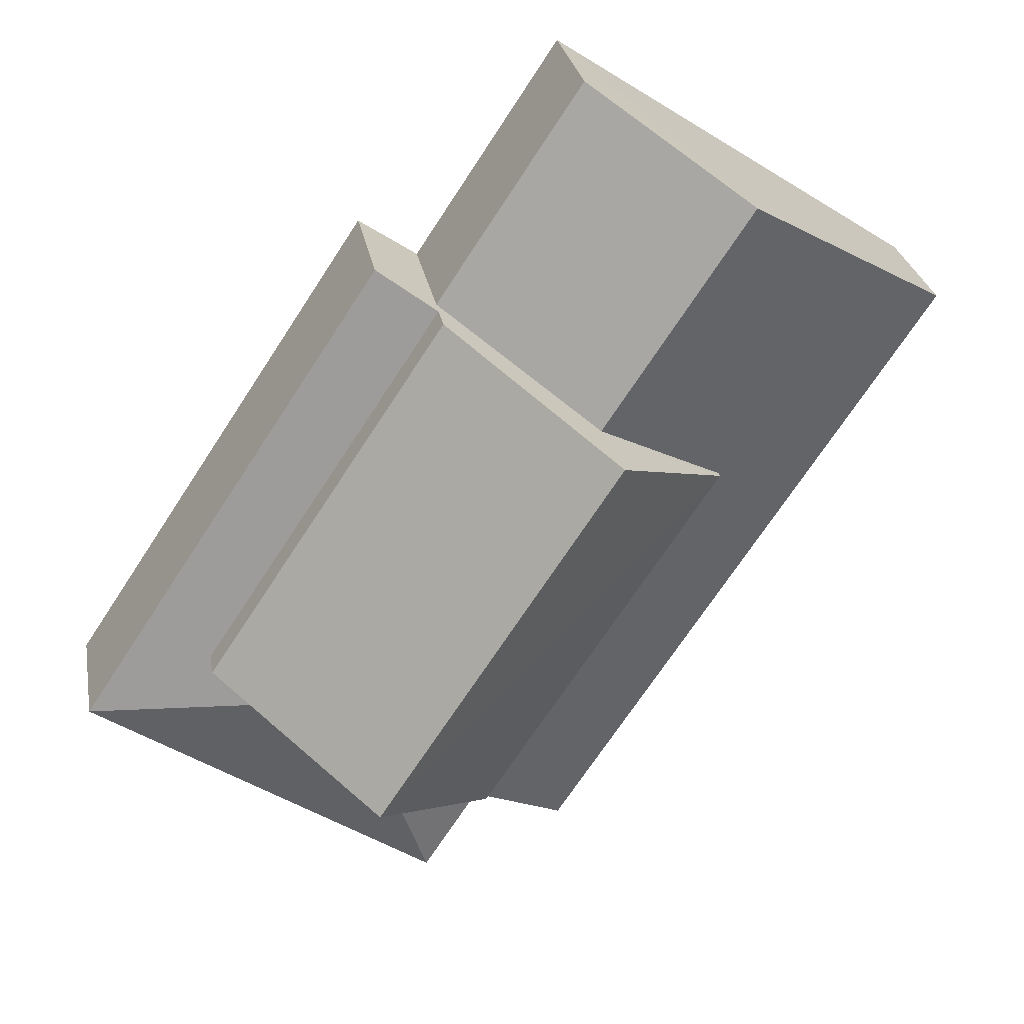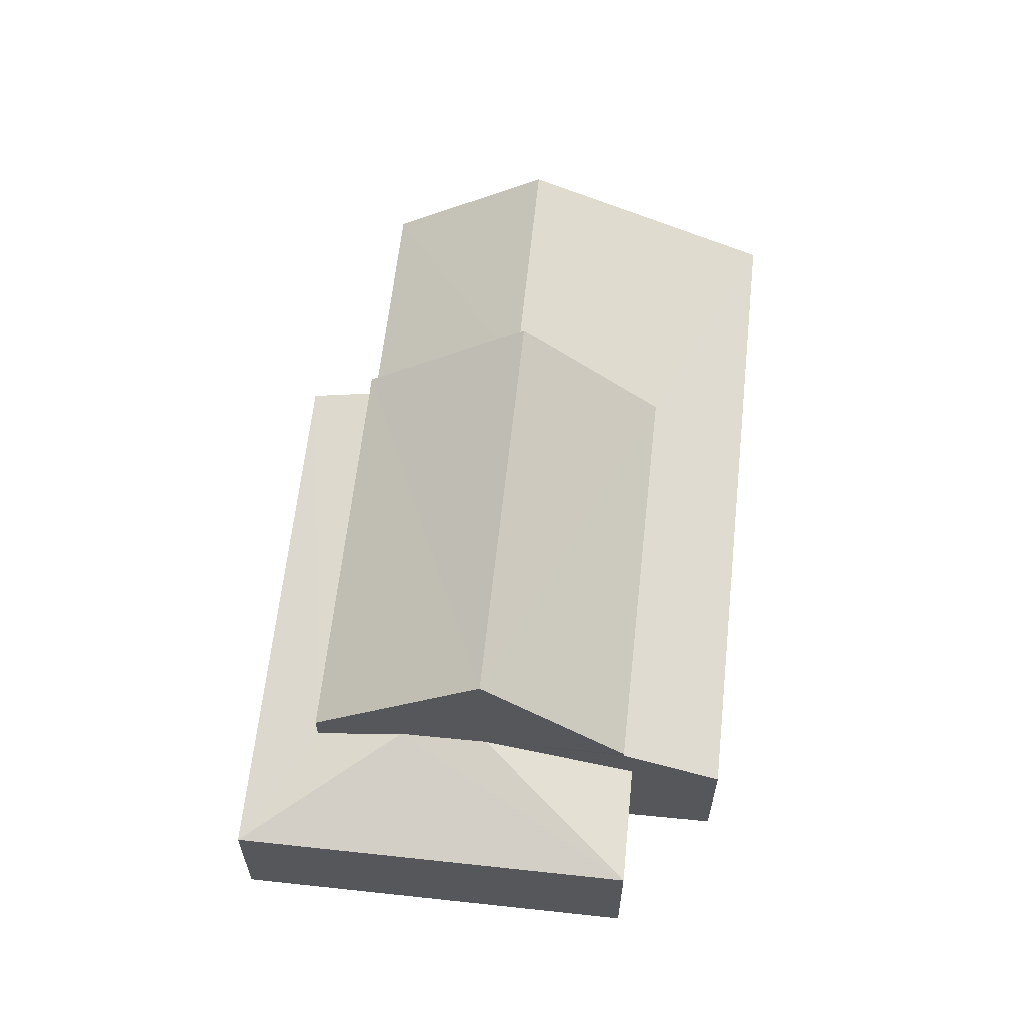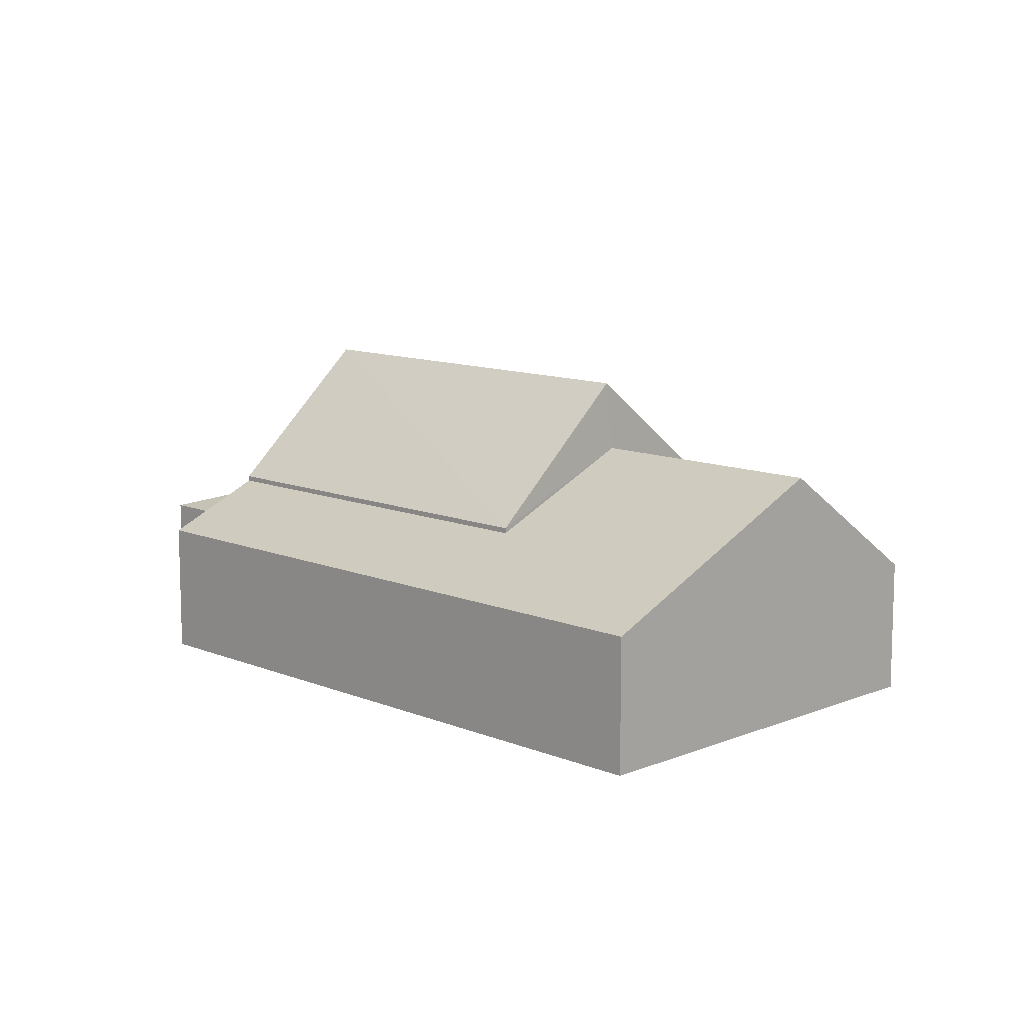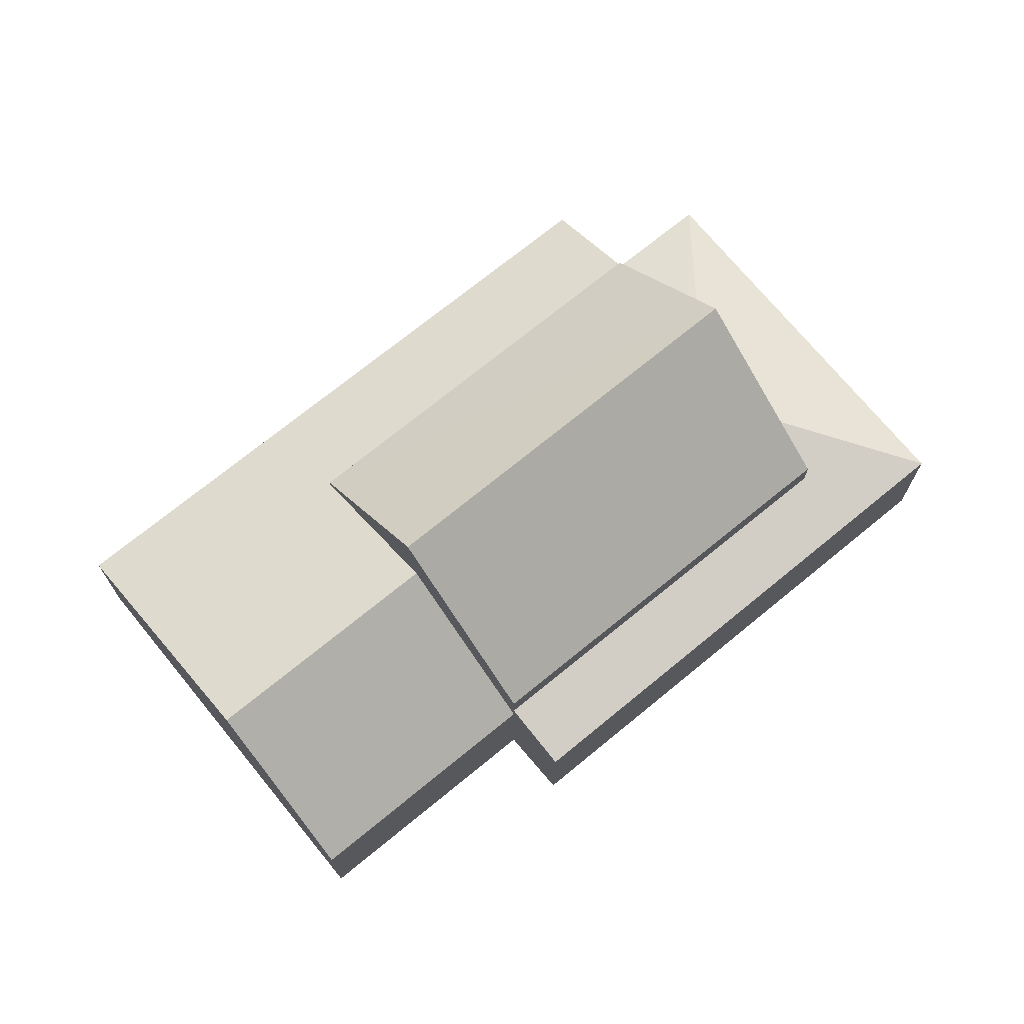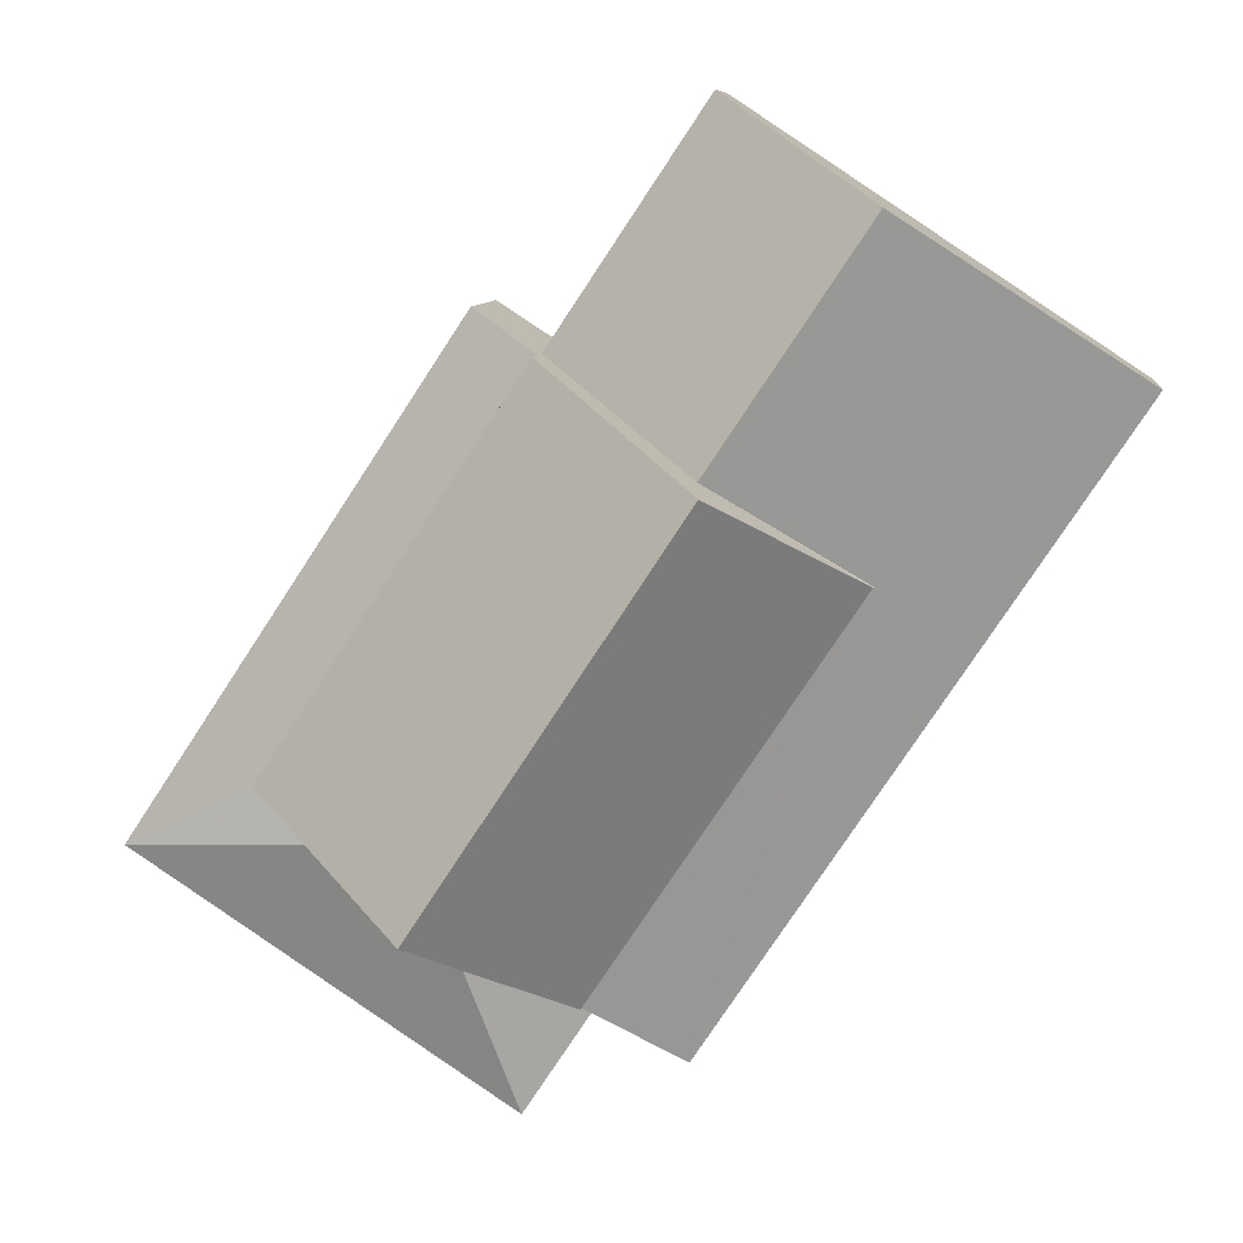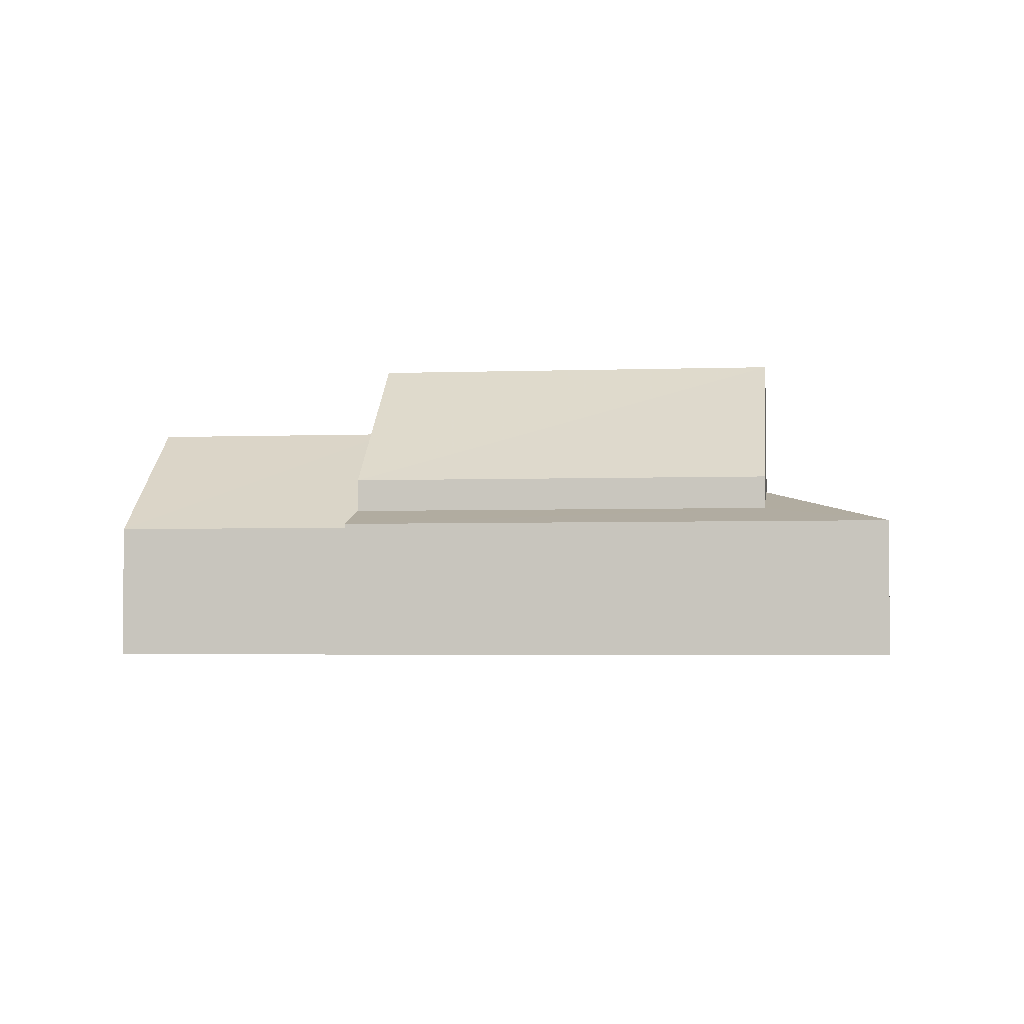
<metadata>
{"format":"obj","ext":"obj","renderer":"f3d","projection":"perspective","resolution":1024,"background":"white","views":[{"elev":27.2,"azim":-9.7,"up":"+Y"},{"elev":62.4,"azim":-27.3,"up":"+Z"},{"elev":11.2,"azim":101.6,"up":"+Z"},{"elev":71.9,"azim":-162.8,"up":"+Z"},{"elev":8.6,"azim":6.8,"up":"+Y"},{"elev":-3.5,"azim":-116.4,"up":"+Z"}]}
</metadata>
<code>
v -2.195e+05 -1.247e+05 14.29
v -2.195e+05 -1.247e+05 14.29
v -2.195e+05 -1.247e+05 14.29
v -2.195e+05 -1.247e+05 14.29
v -2.195e+05 -1.247e+05 14.29
v -2.195e+05 -1.247e+05 14.29
v -2.195e+05 -1.247e+05 14.29
v -2.195e+05 -1.247e+05 14.29
v -2.195e+05 -1.247e+05 16.25
v -2.195e+05 -1.247e+05 16.25
v -2.195e+05 -1.247e+05 16.83
v -2.195e+05 -1.247e+05 16.25
v -2.195e+05 -1.247e+05 17.93
v -2.195e+05 -1.247e+05 17.93
v -2.195e+05 -1.247e+05 16.25
v -2.195e+05 -1.247e+05 18.97
v -2.195e+05 -1.247e+05 18.97
v -2.195e+05 -1.247e+05 16.98
v -2.195e+05 -1.247e+05 16.98
v -2.195e+05 -1.247e+05 16.5
v -2.195e+05 -1.247e+05 16.25
v -2.195e+05 -1.247e+05 16.25
v -2.195e+05 -1.247e+05 16.83
v -2.195e+05 -1.247e+05 16.5
v -2.195e+05 -1.247e+05 16.98
v -2.195e+05 -1.247e+05 16.98
v -2.195e+05 -1.247e+05 16.9
v -2.195e+05 -1.247e+05 16.25
v -2.195e+05 -1.247e+05 16.9
v -2.195e+05 -1.247e+05 16.25
f 1 2 3
f 4 3 5
f 2 6 7
f 8 5 7
f 3 2 5
f 5 2 7
f 9 10 11
f 12 13 14
f 12 15 13
f 16 17 18
f 19 16 18
f 20 21 22
f 22 23 20
f 24 21 20
f 16 25 26
f 17 16 26
f 23 9 11
f 23 22 9
f 27 28 29
f 13 29 14
f 14 29 30
f 29 28 30
f 24 20 19
f 18 24 19
f 25 29 26
f 25 27 29
f 9 7 6
f 9 22 7
f 5 8 21
f 13 18 17
f 26 13 17
f 26 29 13
f 13 24 18
f 21 24 15
f 15 24 13
f 5 21 15
f 5 12 4
f 5 15 12
f 30 3 14
f 3 4 14
f 4 12 14
f 30 1 3
f 30 28 1
f 1 28 2
f 11 25 16
f 19 23 16
f 20 23 19
f 27 25 11
f 10 28 27
f 23 11 16
f 10 27 11
f 2 28 10
f 2 9 6
f 2 10 9
f 21 8 7
f 22 21 7

</code>
